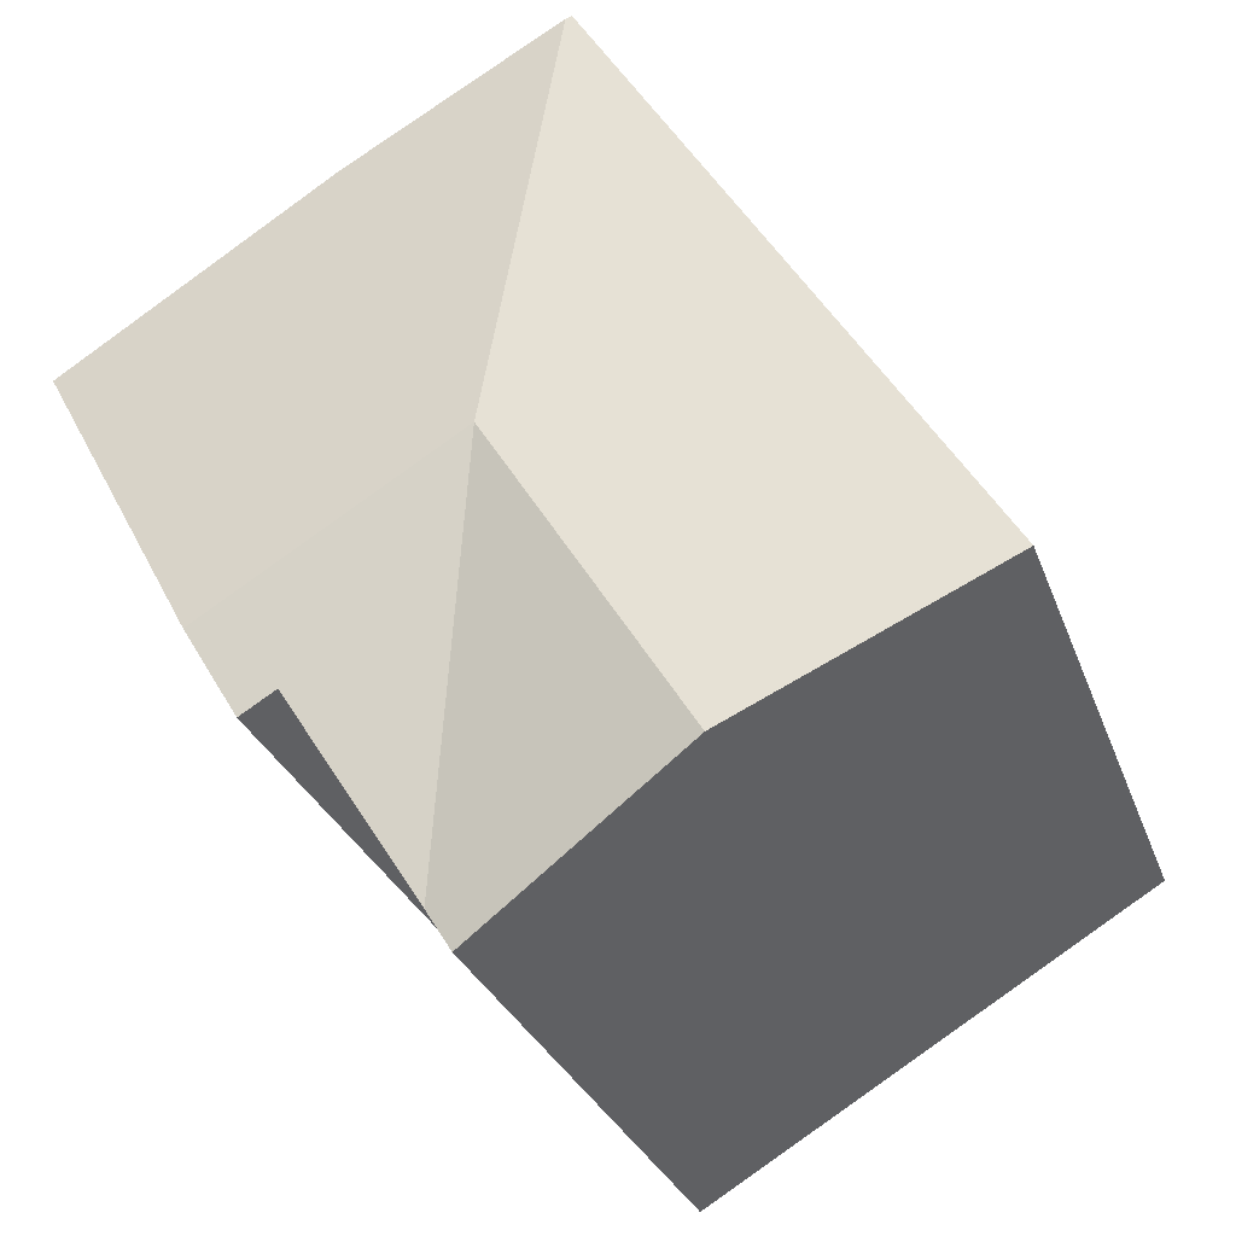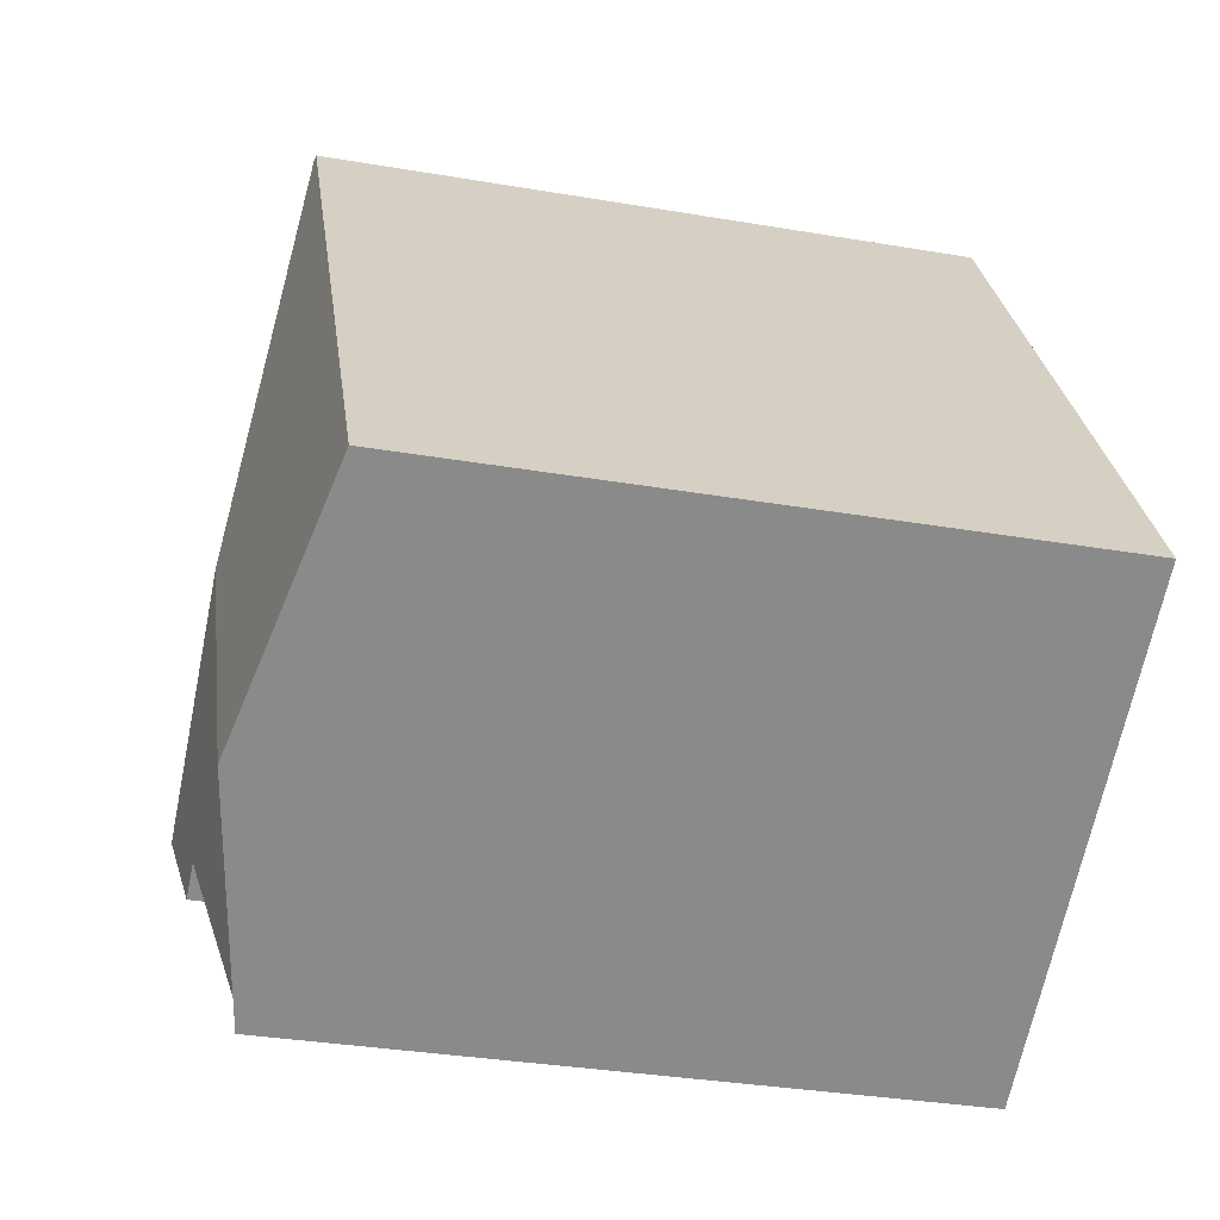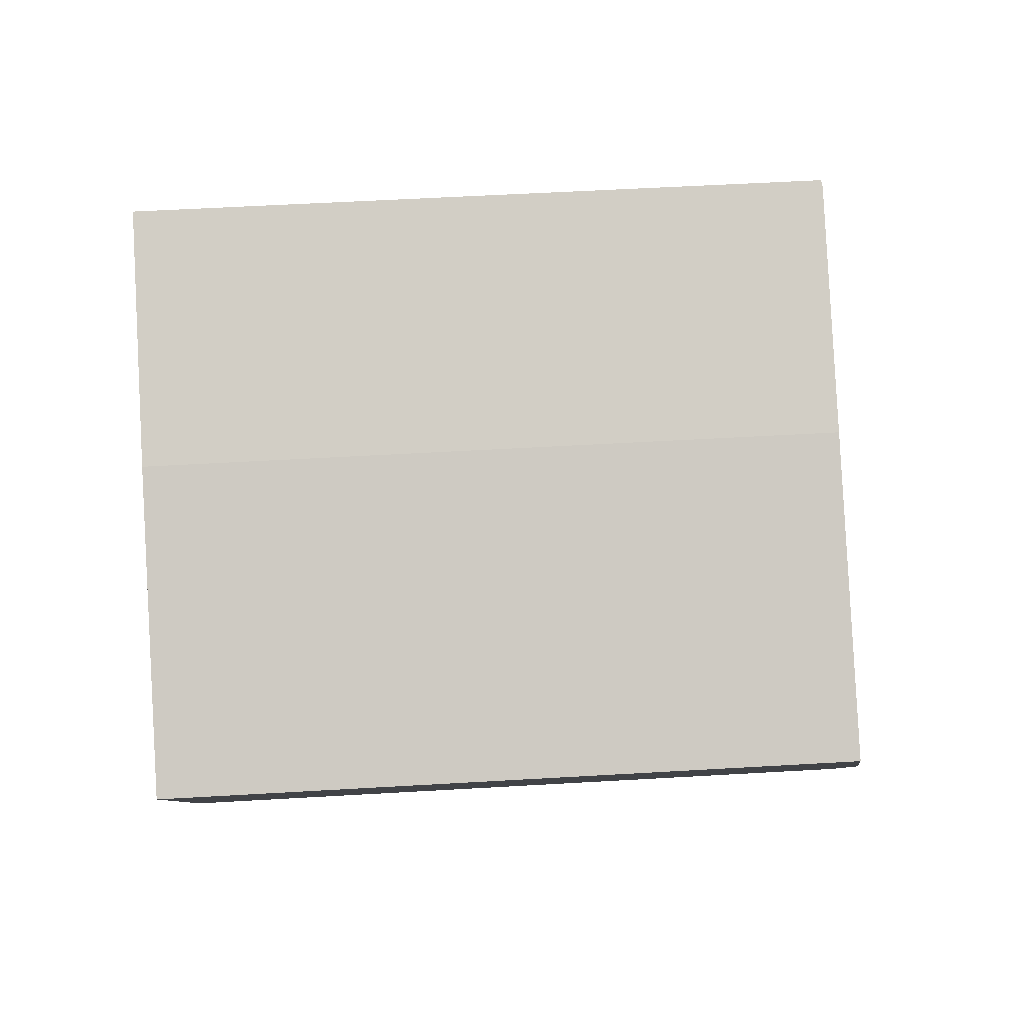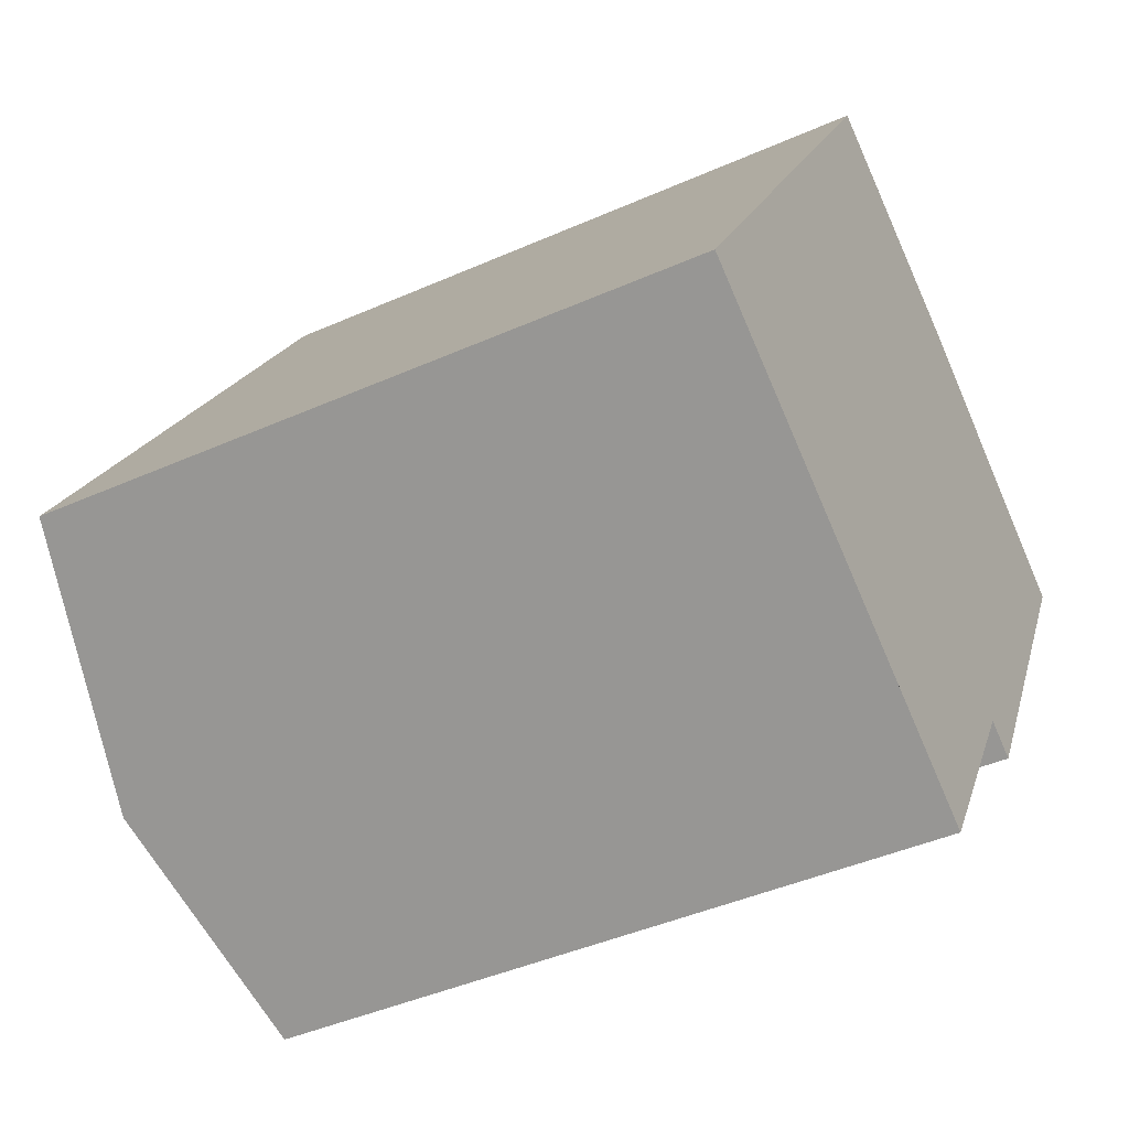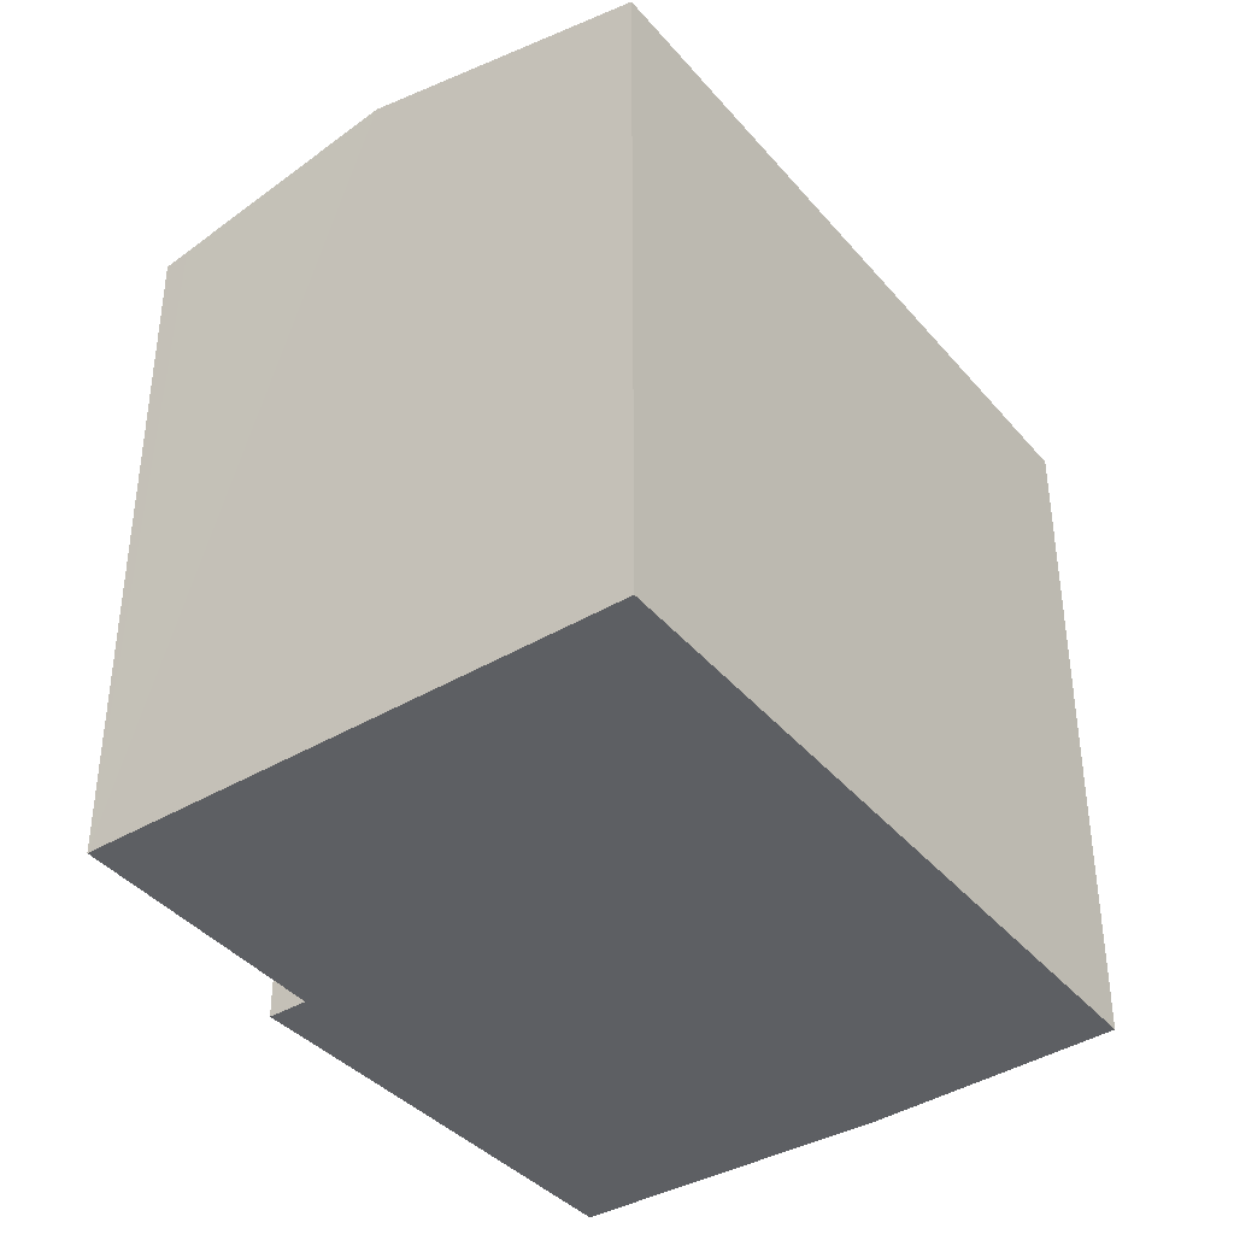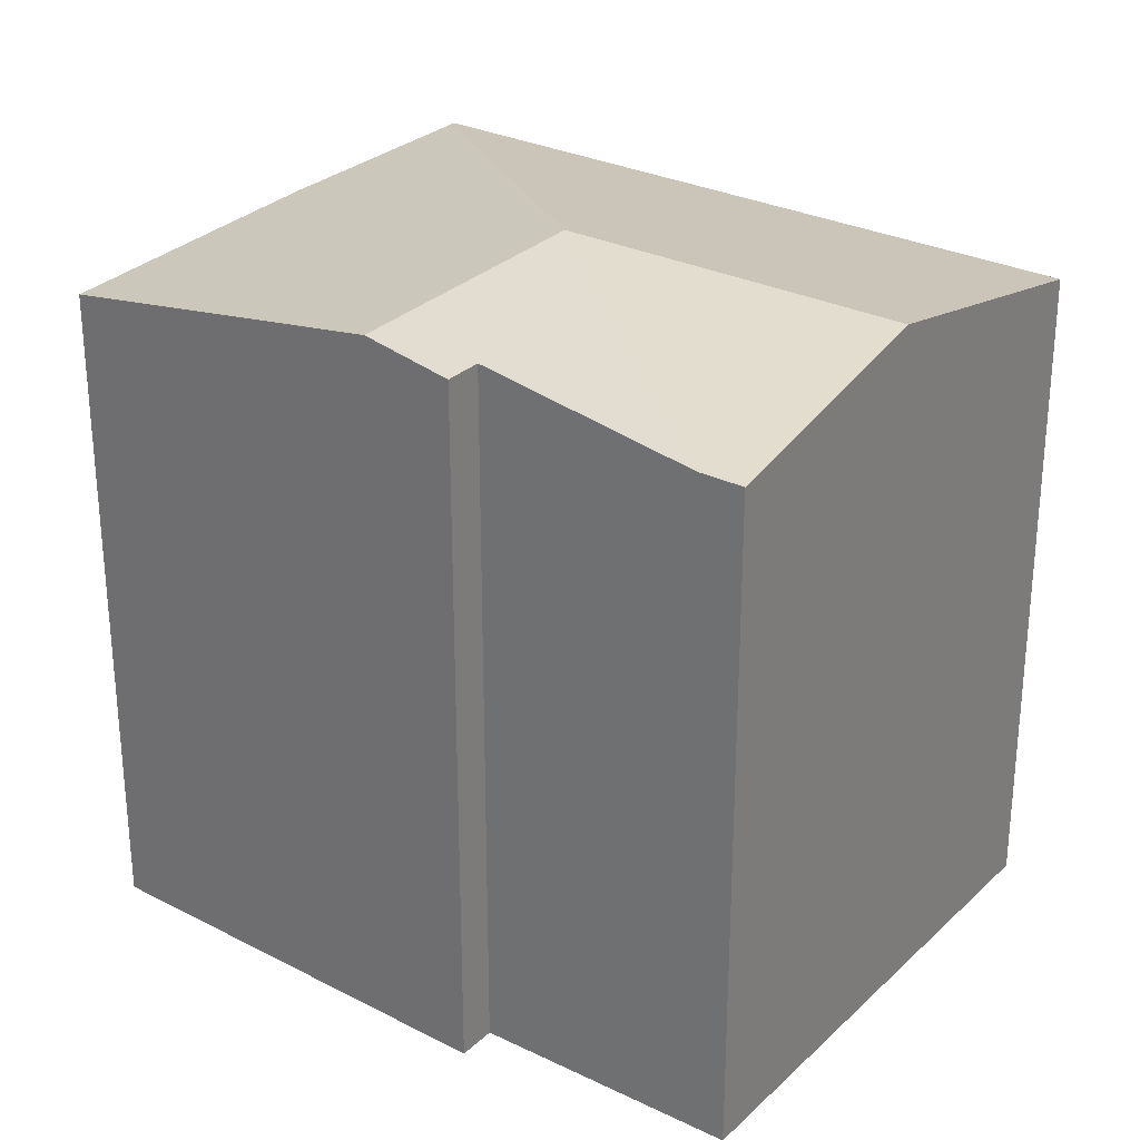
<metadata>
{"format":"obj","ext":"obj","renderer":"f3d","projection":"perspective","resolution":1024,"background":"white","views":[{"elev":-28.5,"azim":-162.5,"up":"+Z"},{"elev":-32.7,"azim":-103.4,"up":"+Z"},{"elev":53.3,"azim":86.4,"up":"+Z"},{"elev":-43.3,"azim":-62.3,"up":"+Z"},{"elev":-39.9,"azim":-112.6,"up":"+Y"},{"elev":29.2,"azim":157.4,"up":"+Y"}]}
</metadata>
<code>
v  9.24 16.23 14.7
v  2.791 16.2 4.528
v  9.108 16.2 14.78
v  10.58 17.61 3.86
v  5.973 17.61 -3.612
v  0 16.2 9.919e-16
v  2.791 16.86 -1.688
v  14.38 16.2 11.82
v  20.79 16.23 7.651
v  16.55 17.61 0.217
v  20.64 16.28 7.386
v  15.44 17.25 -1.731
v  14.61 17.25 -1.232
v  11.78 16.38 -5.835
v  11.2 16.38 -6.773
v  10.7 16.49 -6.47
v  11.2 4.147e-16 -6.773
v  2.791 1.034e-16 -1.688
v  0 0 0
v  10.7 3.962e-16 -6.47
v  5.973 2.212e-16 -3.612
v  15.44 1.06e-16 -1.731
v  14.61 7.544e-17 -1.232
v  9.108 -9.048e-16 14.78
v  2.791 -2.773e-16 4.528
v  14.38 -7.238e-16 11.82
v  9.24 -9.002e-16 14.7
v  20.79 -4.685e-16 7.651
v  20.64 -4.523e-16 7.386
v  16.55 -1.329e-17 0.217
v  11.78 3.573e-16 -5.835
g defaultobject
f 1 2 3
f 2 1 4
f 2 4 5
f 2 5 6
f 6 5 7
f 8 4 1
f 4 8 9
f 4 9 10
f 10 9 11
f 12 4 10
f 4 12 13
f 4 13 14
f 15 4 14
f 4 15 16
f 4 16 5
f 17 16 15
f 16 17 5
f 5 17 7
f 7 17 6
f 6 17 18
f 6 18 19
f 18 17 20
f 18 20 21
f 22 13 12
f 13 22 23
f 19 2 6
f 2 19 3
f 3 19 24
f 24 19 25
f 3 8 1
f 8 3 24
f 8 24 26
f 26 24 27
f 8 28 9
f 28 8 26
f 28 11 9
f 11 28 10
f 10 28 12
f 12 28 29
f 12 29 22
f 22 29 30
f 23 14 13
f 14 23 15
f 15 23 17
f 17 23 31
f 25 26 24
f 26 25 28
f 28 25 29
f 29 25 30
f 30 25 23
f 23 25 31
f 31 25 19
f 31 19 21
f 31 21 17
f 21 19 18
f 17 21 20
f 22 30 23

</code>
